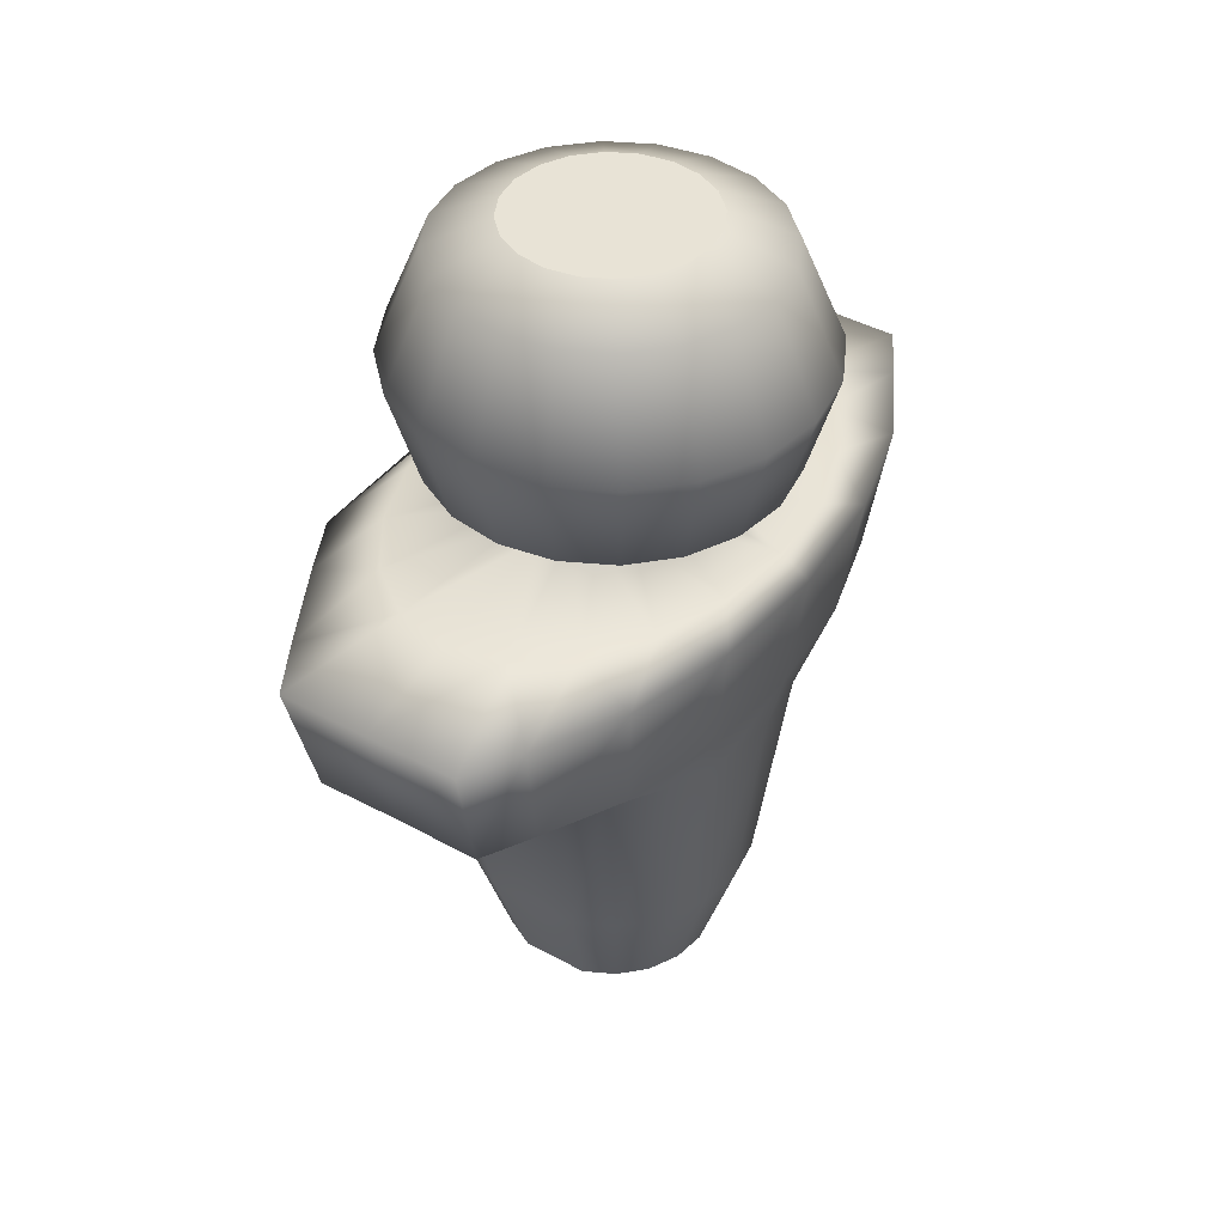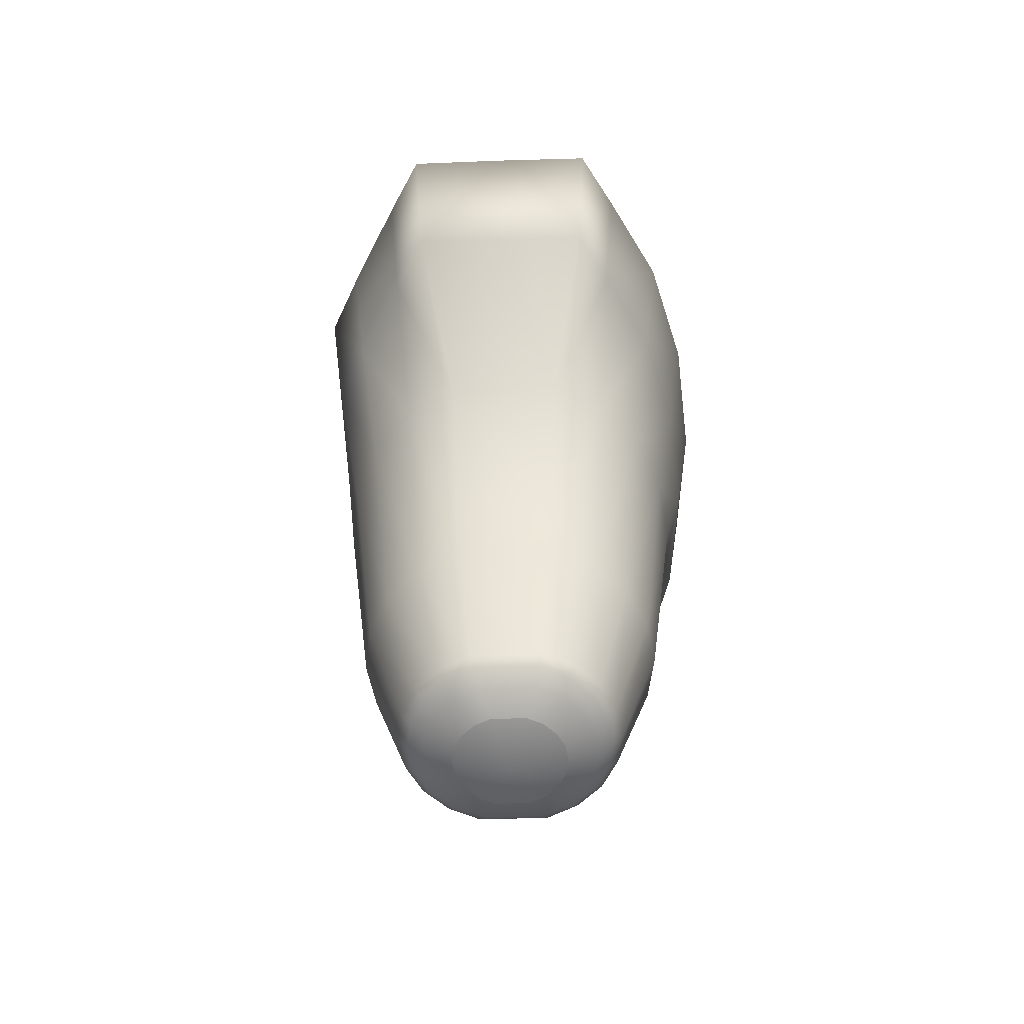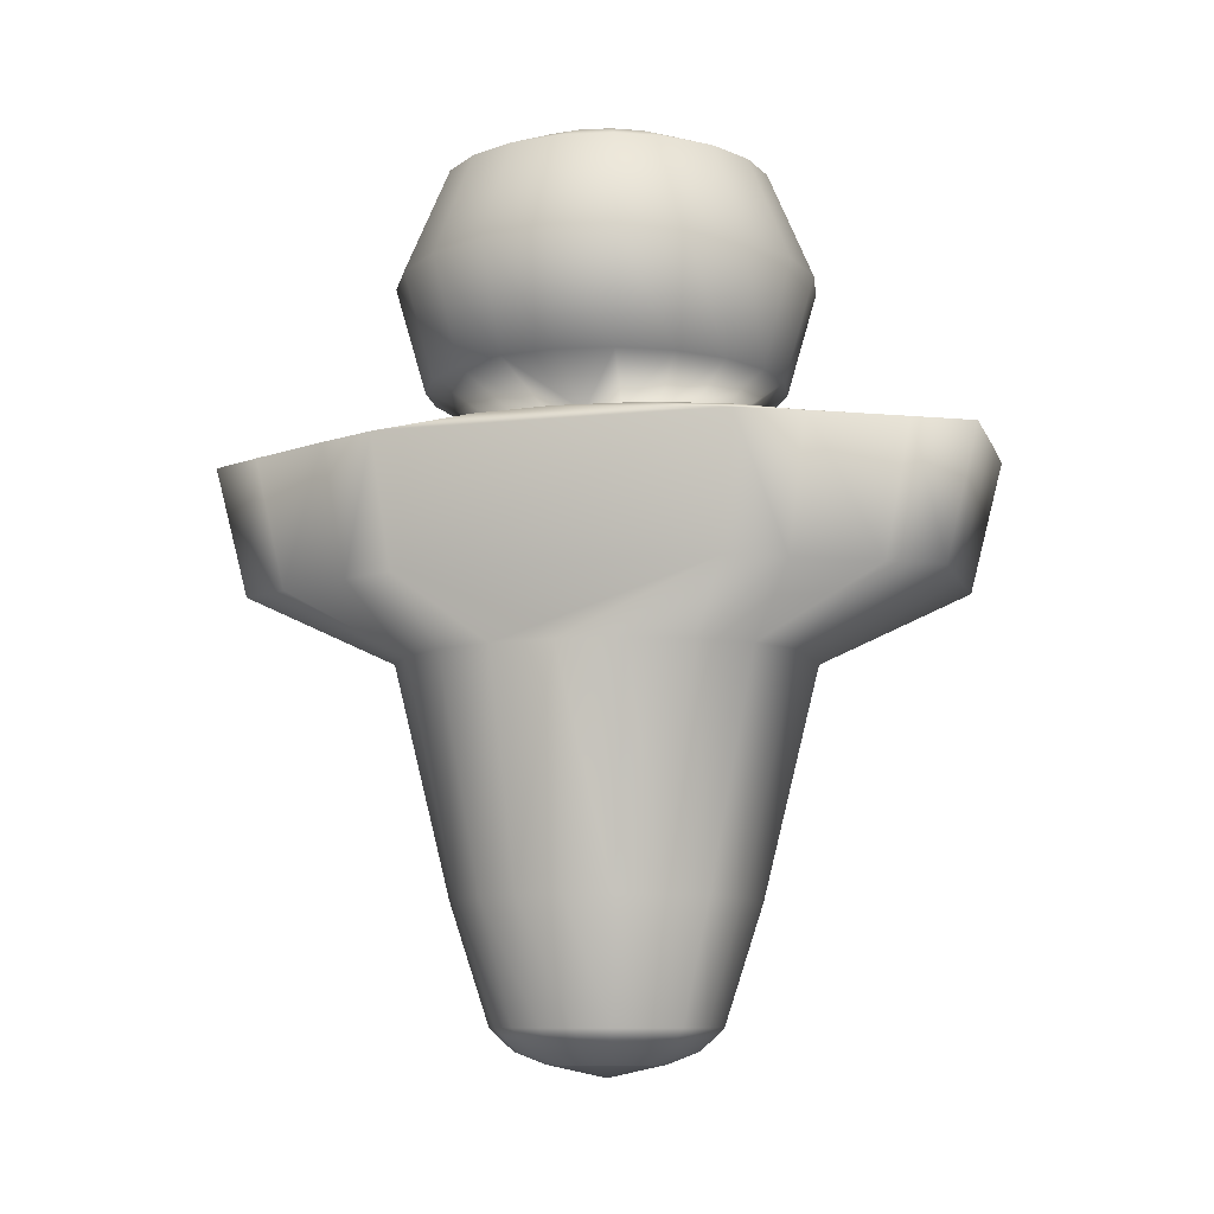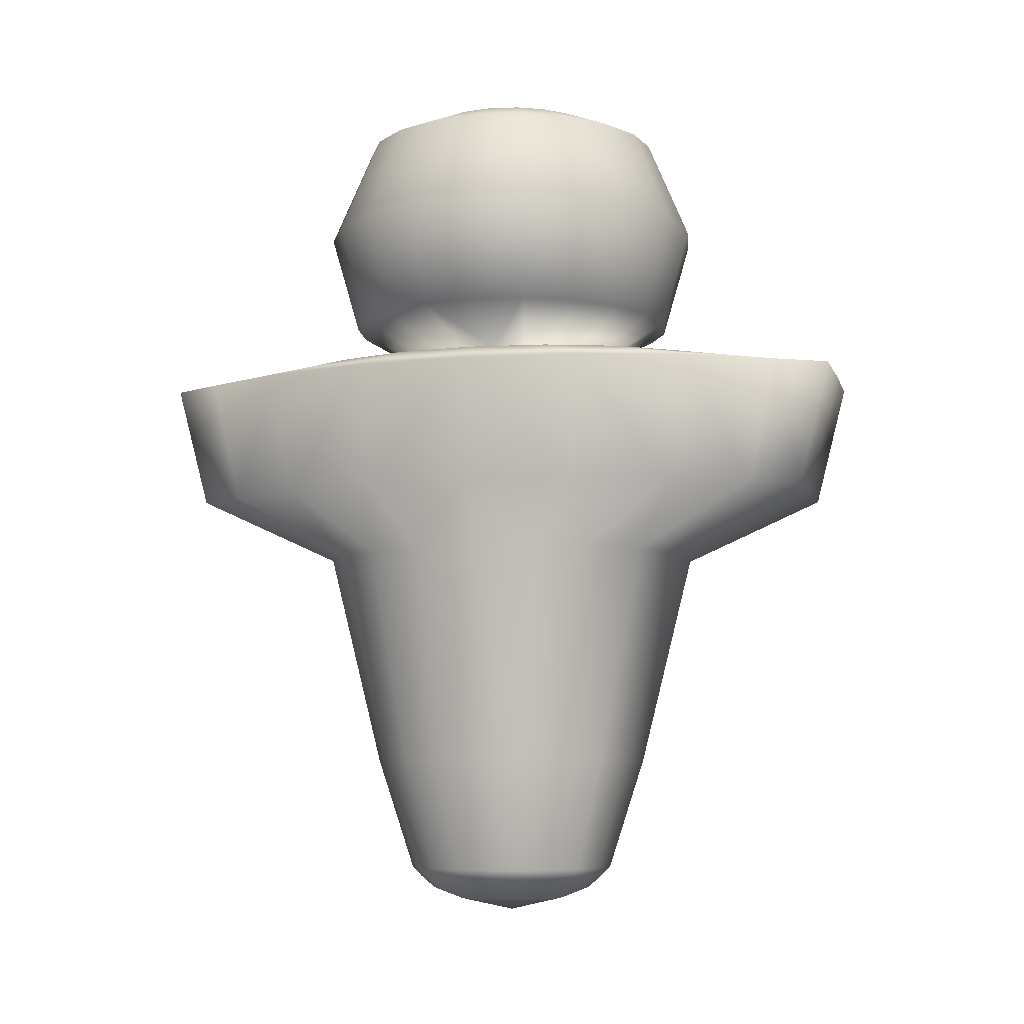
<metadata>
{"format":"obj","ext":"obj","renderer":"f3d","projection":"perspective","resolution":1024,"background":"white","views":[{"elev":41.6,"azim":-146.8,"up":"+Y"},{"elev":-56.0,"azim":-177.9,"up":"+Y"},{"elev":-9.4,"azim":105.6,"up":"+Y"},{"elev":-7.2,"azim":-75.6,"up":"+Y"}]}
</metadata>
<code>
g pCylinder1 Mesh
v -0.543 0.1306 0.3343
v -0.4587 0.1306 0.4998
v -0.8346 0.2496 0.429
v -0.7067 0.2496 0.68
v -0.3273 0.1306 0.6311
v -0.5075 0.2496 0.8792
v -0.1618 0.1306 0.7155
v -0.2566 0.2496 1.007
v 0.2999 0.2496 1.007
v 0.2052 0.1306 0.7155
v 0.3707 0.1306 0.6311
v 0.5509 0.2496 0.8792
v 0.502 0.1306 0.4998
v 0.7501 0.2496 0.68
v 0.5864 0.1306 0.3343
v 0.878 0.2496 0.429
v 0.6154 0.1306 0.1508
v 0.9221 0.2496 0.1508
v 0.5864 0.1306 -0.0327
v 0.878 0.2496 -0.1274
v 0.502 0.1306 -0.1982
v 0.7501 0.2496 -0.3784
v 0.3707 0.1306 -0.3296
v 0.5509 0.2496 -0.5776
v 0.2052 0.1306 -0.4139
v 0.2999 0.2496 -0.7055
v -0.2566 0.2496 -0.7055
v -0.1618 0.1306 -0.4139
v -0.3273 0.1306 -0.3296
v -0.5075 0.2496 -0.5776
v -0.4587 0.1306 -0.1982
v -0.7067 0.2496 -0.3784
v -0.543 0.1306 -0.0327
v -0.8346 0.2496 -0.1274
v -0.5721 0.1306 0.1508
v -0.8787 0.2496 0.1508
v 0.02168 -1e-06 0.1522
v -0.9513 9.334 0.4683
v -0.806 9.334 0.7535
v 0.02168 9.334 0.1522
v -0.5797 9.334 0.9799
v -0.2945 9.334 1.125
v 0.02168 9.334 1.175
v 0.3378 9.334 1.125
v 0.623 9.334 0.9799
v 0.8493 9.334 0.7535
v 0.9947 9.334 0.4683
v 1.045 9.334 0.1522
v 0.9947 9.334 -0.164
v 0.8493 9.334 -0.4491
v 0.623 9.334 -0.6755
v 0.3378 9.334 -0.8208
v 0.02168 9.334 -0.8709
v -0.2945 9.334 -0.8208
v -0.5797 9.334 -0.6755
v -0.806 9.334 -0.4491
v -0.9513 9.334 -0.164
v -1.001 9.334 0.1522
v 1.518 6.858 1.239
v 1.781 6.858 0.7238
v 1.77 7.941 1.422
v 2.077 7.941 0.8199
v 1.109 6.858 1.649
v 1.292 7.941 1.9
v 0.5933 6.858 1.911
v 0.6894 7.941 2.207
v 0.02168 6.858 2.002
v 0.02168 7.941 2.313
v -0.5499 6.858 1.911
v -0.646 7.941 2.207
v -1.066 6.858 1.649
v -1.248 7.941 1.9
v -1.475 6.858 1.239
v -1.726 7.941 1.422
v -1.738 6.858 0.7238
v -2.033 7.941 0.8199
v -1.828 6.858 0.1522
v -2.139 7.941 0.1522
v -1.738 6.858 -0.4194
v -2.033 7.941 -0.5155
v -1.475 6.858 -0.9351
v -1.726 7.941 -1.118
v -1.066 6.858 -1.344
v -1.248 7.941 -1.596
v -0.5499 6.858 -1.607
v -0.646 7.941 -1.903
v 0.02168 6.858 -1.698
v 0.02168 7.941 -2.008
v 0.5933 6.858 -1.607
v 0.6894 7.941 -1.903
v 1.109 6.858 -1.344
v 1.292 7.941 -1.596
v 1.518 6.858 -0.9351
v 1.77 7.941 -1.118
v 1.781 6.858 -0.4194
v 2.077 7.941 -0.5155
v 1.871 6.858 0.1522
v 2.182 7.941 0.1522
v 0.6911 6.496 0.8705
v 0.8112 6.496 0.5296
v 0.504 6.496 1.141
v 0.2683 6.496 1.315
v 0.006942 6.496 1.375
v -0.2544 6.496 1.315
v -0.4901 6.496 1.141
v -0.6772 6.496 0.8705
v -0.7974 6.496 0.5296
v -0.8387 6.496 0.1517
v -0.7974 6.496 -0.2263
v -0.6772 6.496 -0.5672
v -0.4901 6.496 -0.8377
v -0.2544 6.496 -1.011
v 0.006942 6.496 -1.071
v 0.2683 6.496 -1.011
v 0.504 6.496 -0.8377
v 0.6911 6.496 -0.5672
v 0.8112 6.496 -0.2263
v 0.8526 6.496 0.1517
v 1.531 6.301 1.753
v 1.799 6.301 0.9936
v 1.114 6.301 2.356
v 0.5892 6.301 2.743
v 0.006942 6.301 2.876
v -0.5753 6.301 2.743
v -1.101 6.301 2.356
v -1.517 6.301 1.753
v -1.785 6.301 0.9936
v -1.877 6.301 0.1517
v -1.785 6.301 -0.6903
v -1.517 6.301 -1.45
v -1.101 6.301 -2.053
v -0.5753 6.301 -2.44
v 0.006942 6.301 -2.573
v 0.5892 6.301 -2.44
v 1.114 6.301 -2.053
v 1.531 6.301 -1.45
v 1.799 6.301 -0.6903
v 1.891 6.301 0.1517
v 2.082 6.122 1.926
v 1.905 4.78 1.775
v 2.082 6.122 -1.621
v 1.905 4.78 -1.47
v 1.622 4.78 2.347
v 1.772 6.122 2.551
v 1.18 4.78 3.173
v 1.289 6.122 3.453
v 0.8798 4.78 3.703
v 0.9609 6.122 4.033
v -0.8659 4.78 3.703
v 0.006942 4.78 3.7
v -0.947 6.122 4.033
v 0.006942 6.122 4.047
v -1.166 4.78 3.173
v -1.275 6.122 3.453
v -1.608 4.78 2.347
v -1.758 6.122 2.551
v -1.891 4.78 1.306
v -2.068 6.122 1.413
v -1.989 4.78 0.1524
v -2.175 6.122 0.1524
v -1.891 4.78 -1.001
v -2.068 6.122 -1.108
v -1.608 4.78 -2.042
v -1.758 6.122 -2.246
v -1.166 4.78 -2.868
v -1.275 6.122 -3.149
v -0.8659 4.78 -3.398
v -0.947 6.122 -3.728
v 0.8798 4.78 -3.398
v 0.006942 4.78 -3.387
v 0.9609 6.122 -3.728
v 0.006942 6.122 -3.734
v 1.18 4.78 -2.868
v 1.289 6.122 -3.149
v 1.622 4.78 -2.042
v 1.772 6.122 -2.246
v 1.768 4.074 0.8189
v 1.857 4.074 0.1522
v 1.768 4.074 -0.5145
v 1.507 4.074 1.42
v 1.101 4.074 1.898
v 0.5889 4.074 2.204
v -0.5456 4.074 2.204
v -1.057 4.074 1.898
v -1.463 4.074 1.42
v -1.724 4.074 0.8189
v -1.814 4.074 0.1522
v -1.724 4.074 -0.5145
v -1.463 4.074 -1.116
v -1.057 4.074 -1.593
v -0.5456 4.074 -1.9
v 0.5889 4.074 -1.9
v 1.101 4.074 -1.593
v 1.507 4.074 -1.116
v -0.8919 1.715 1.408
v -0.4586 1.715 1.629
v -1.236 1.715 1.064
v -1.456 1.715 0.631
v -1.533 1.715 0.1507
v -1.456 1.715 -0.3295
v -1.236 1.715 -0.7628
v -0.8919 1.715 -1.107
v -0.4586 1.715 -1.327
v 0.502 1.715 -1.327
v 0.9352 1.715 -1.107
v 1.279 1.715 -0.7628
v 1.5 1.715 -0.3295
v 1.576 1.715 0.1507
v 1.5 1.715 0.631
v 1.279 1.715 1.064
v 0.9352 1.715 1.408
v 0.502 1.715 1.629
v -0.6579 0.4869 1.086
v -0.3356 0.4869 1.25
v -0.9137 0.4869 0.8304
v -1.078 0.4869 0.5081
v -1.135 0.4869 0.1508
v -1.078 0.4869 -0.2065
v -0.9137 0.4869 -0.5288
v -0.6579 0.4869 -0.7846
v -0.3356 0.4869 -0.9488
v 0.379 0.4869 -0.9488
v 0.7013 0.4869 -0.7846
v 0.9571 0.4869 -0.5288
v 1.121 0.4869 -0.2065
v 1.178 0.4869 0.1508
v 1.121 0.4869 0.5081
v 0.9571 0.4869 0.8304
v 0.7013 0.4869 1.086
v 0.379 0.4869 1.25
v 1.026 0.3821 0.477
v 1.077 0.3821 0.1508
v 0.8757 0.3821 0.7713
v 0.6422 0.3821 1.005
v 0.3479 0.3821 1.155
v -0.3045 0.3821 1.155
v -0.5988 0.3821 1.005
v -0.8323 0.3821 0.7713
v -0.9823 0.3821 0.477
v -1.034 0.3821 0.1508
v -0.9823 0.3821 -0.1754
v -0.8323 0.3821 -0.4697
v -0.5988 0.3821 -0.7032
v -0.3045 0.3821 -0.8531
v 0.3479 0.3821 -0.8531
v 0.6422 0.3821 -0.7032
v 0.8757 0.3821 -0.4697
v 1.026 0.3821 -0.1754
v 1.632 9.045 0.6755
v 1.715 9.045 0.1522
v 1.392 9.045 1.148
v 1.017 9.045 1.522
v 0.545 9.045 1.763
v 0.02168 9.045 1.846
v -0.5016 9.045 1.763
v -0.9737 9.045 1.522
v -1.348 9.045 1.148
v -1.589 9.045 0.6755
v -1.672 9.045 0.1522
v -1.589 9.045 -0.3711
v -1.348 9.045 -0.8432
v -0.9737 9.045 -1.218
v -0.5016 9.045 -1.458
v 0.02168 9.045 -1.541
v 0.545 9.045 -1.458
v 1.017 9.045 -1.218
v 1.392 9.045 -0.8432
v 1.632 9.045 -0.3711
f 1 2 3
f 3 2 4
f 2 5 4
f 4 5 6
f 5 7 6
f 6 7 8
f 9 8 10
f 10 8 7
f 10 11 9
f 9 11 12
f 11 13 12
f 12 13 14
f 13 15 14
f 14 15 16
f 15 17 16
f 16 17 18
f 17 19 18
f 18 19 20
f 19 21 20
f 20 21 22
f 21 23 22
f 22 23 24
f 23 25 24
f 24 25 26
f 27 26 28
f 28 26 25
f 28 29 27
f 27 29 30
f 29 31 30
f 30 31 32
f 31 33 32
f 32 33 34
f 33 35 34
f 34 35 36
f 35 1 36
f 36 1 3
f 2 1 37
f 5 2 37
f 7 5 37
f 7 37 10
f 11 10 37
f 13 11 37
f 15 13 37
f 17 15 37
f 19 17 37
f 21 19 37
f 23 21 37
f 25 23 37
f 25 37 28
f 29 28 37
f 31 29 37
f 33 31 37
f 35 33 37
f 1 35 37
f 38 39 40
f 39 41 40
f 41 42 40
f 42 43 40
f 43 44 40
f 44 45 40
f 45 46 40
f 46 47 40
f 47 48 40
f 48 49 40
f 49 50 40
f 50 51 40
f 51 52 40
f 52 53 40
f 53 54 40
f 54 55 40
f 55 56 40
f 56 57 40
f 57 58 40
f 58 38 40
f 59 60 61
f 61 60 62
f 63 59 64
f 64 59 61
f 65 63 66
f 66 63 64
f 67 65 68
f 68 65 66
f 69 67 70
f 70 67 68
f 71 69 72
f 72 69 70
f 73 71 74
f 74 71 72
f 75 73 76
f 76 73 74
f 77 75 78
f 78 75 76
f 79 77 80
f 80 77 78
f 81 79 82
f 82 79 80
f 83 81 84
f 84 81 82
f 85 83 86
f 86 83 84
f 87 85 88
f 88 85 86
f 89 87 90
f 90 87 88
f 91 89 92
f 92 89 90
f 93 91 94
f 94 91 92
f 95 93 96
f 96 93 94
f 97 95 98
f 98 95 96
f 60 97 62
f 62 97 98
f 99 100 59
f 59 100 60
f 101 99 63
f 63 99 59
f 102 101 65
f 65 101 63
f 103 102 67
f 67 102 65
f 103 67 104
f 104 67 69
f 104 69 105
f 105 69 71
f 105 71 106
f 106 71 73
f 106 73 107
f 107 73 75
f 107 75 108
f 108 75 77
f 109 108 79
f 79 108 77
f 110 109 81
f 81 109 79
f 111 110 83
f 83 110 81
f 112 111 85
f 85 111 83
f 113 112 87
f 87 112 85
f 113 87 114
f 114 87 89
f 114 89 115
f 115 89 91
f 115 91 116
f 116 91 93
f 116 93 117
f 117 93 95
f 117 95 118
f 118 95 97
f 100 118 60
f 60 118 97
f 119 120 99
f 99 120 100
f 121 119 101
f 101 119 99
f 122 121 102
f 102 121 101
f 123 122 103
f 103 122 102
f 123 103 124
f 124 103 104
f 124 104 125
f 125 104 105
f 125 105 126
f 126 105 106
f 126 106 127
f 127 106 107
f 127 107 128
f 128 107 108
f 129 128 109
f 109 128 108
f 130 129 110
f 110 129 109
f 131 130 111
f 111 130 110
f 132 131 112
f 112 131 111
f 133 132 113
f 113 132 112
f 133 113 134
f 134 113 114
f 134 114 135
f 135 114 115
f 135 115 136
f 136 115 116
f 136 116 137
f 137 116 117
f 137 117 138
f 138 117 118
f 120 138 100
f 100 138 118
f 139 140 141
f 141 140 142
f 140 139 143
f 143 139 144
f 143 144 145
f 145 144 146
f 145 146 147
f 147 146 148
f 149 150 151
f 147 148 150
f 151 150 152
f 152 150 148
f 153 149 154
f 154 149 151
f 155 153 156
f 156 153 154
f 157 155 158
f 158 155 156
f 159 157 160
f 160 157 158
f 159 160 161
f 161 160 162
f 161 162 163
f 163 162 164
f 163 164 165
f 165 164 166
f 165 166 167
f 167 166 168
f 169 170 171
f 167 168 170
f 171 170 172
f 172 170 168
f 173 169 174
f 174 169 171
f 175 173 176
f 176 173 174
f 142 175 141
f 141 175 176
f 139 141 120
f 120 141 138
f 138 141 137
f 144 139 119
f 119 139 120
f 146 144 121
f 121 144 119
f 148 146 122
f 122 146 121
f 148 122 152
f 152 122 123
f 151 152 124
f 124 152 123
f 151 124 154
f 154 124 125
f 154 125 156
f 156 125 126
f 156 126 158
f 158 126 127
f 158 127 160
f 160 127 128
f 162 160 129
f 129 160 128
f 164 162 130
f 130 162 129
f 166 164 131
f 131 164 130
f 168 166 132
f 132 166 131
f 168 132 172
f 172 132 133
f 171 172 134
f 134 172 133
f 171 134 174
f 174 134 135
f 174 135 176
f 176 135 136
f 176 136 141
f 141 136 137
f 140 177 142
f 177 178 142
f 178 179 142
f 177 140 180
f 180 140 143
f 180 143 181
f 181 143 145
f 181 145 182
f 182 145 147
f 149 183 150
f 183 182 150
f 150 182 147
f 184 183 153
f 153 183 149
f 185 184 155
f 155 184 153
f 186 185 157
f 157 185 155
f 187 186 159
f 159 186 157
f 187 159 188
f 188 159 161
f 188 161 189
f 189 161 163
f 189 163 190
f 190 163 165
f 190 165 191
f 191 165 167
f 167 170 191
f 191 170 192
f 170 169 192
f 193 192 173
f 173 192 169
f 194 193 175
f 175 193 173
f 179 194 142
f 142 194 175
f 195 196 184
f 184 196 183
f 197 195 185
f 185 195 184
f 198 197 186
f 186 197 185
f 199 198 187
f 187 198 186
f 199 187 200
f 200 187 188
f 200 188 201
f 201 188 189
f 201 189 202
f 202 189 190
f 202 190 203
f 203 190 191
f 191 192 203
f 203 192 204
f 205 204 193
f 193 204 192
f 206 205 194
f 194 205 193
f 207 206 179
f 179 206 194
f 208 207 178
f 178 207 179
f 208 178 209
f 209 178 177
f 209 177 210
f 210 177 180
f 210 180 211
f 211 180 181
f 211 181 212
f 212 181 182
f 182 183 212
f 212 183 196
f 213 214 195
f 195 214 196
f 215 213 197
f 197 213 195
f 216 215 198
f 198 215 197
f 217 216 199
f 199 216 198
f 218 217 200
f 200 217 199
f 219 218 201
f 201 218 200
f 220 219 202
f 202 219 201
f 221 220 203
f 203 220 202
f 203 204 221
f 221 204 222
f 223 222 205
f 205 222 204
f 224 223 206
f 206 223 205
f 225 224 207
f 207 224 206
f 226 225 208
f 208 225 207
f 227 226 209
f 209 226 208
f 228 227 210
f 210 227 209
f 229 228 211
f 211 228 210
f 230 229 212
f 212 229 211
f 212 196 230
f 230 196 214
f 16 18 231
f 231 18 232
f 14 16 233
f 233 16 231
f 12 14 234
f 234 14 233
f 9 12 235
f 235 12 234
f 235 236 9
f 9 236 8
f 6 8 237
f 237 8 236
f 4 6 238
f 238 6 237
f 3 4 239
f 239 4 238
f 36 3 240
f 240 3 239
f 34 36 241
f 241 36 240
f 32 34 242
f 242 34 241
f 30 32 243
f 243 32 242
f 27 30 244
f 244 30 243
f 244 245 27
f 27 245 26
f 24 26 246
f 246 26 245
f 22 24 247
f 247 24 246
f 20 22 248
f 248 22 247
f 18 20 232
f 232 20 248
f 231 232 227
f 227 232 226
f 233 231 228
f 228 231 227
f 234 233 229
f 229 233 228
f 235 234 230
f 230 234 229
f 230 214 235
f 235 214 236
f 237 236 213
f 213 236 214
f 238 237 215
f 215 237 213
f 239 238 216
f 216 238 215
f 240 239 217
f 217 239 216
f 241 240 218
f 218 240 217
f 242 241 219
f 219 241 218
f 243 242 220
f 220 242 219
f 244 243 221
f 221 243 220
f 221 222 244
f 244 222 245
f 246 245 223
f 223 245 222
f 247 246 224
f 224 246 223
f 248 247 225
f 225 247 224
f 232 248 226
f 226 248 225
f 62 98 249
f 249 98 250
f 61 62 251
f 251 62 249
f 64 61 252
f 252 61 251
f 66 64 253
f 253 64 252
f 68 66 254
f 254 66 253
f 70 68 255
f 255 68 254
f 72 70 256
f 256 70 255
f 74 72 257
f 257 72 256
f 76 74 258
f 258 74 257
f 78 76 259
f 259 76 258
f 80 78 260
f 260 78 259
f 82 80 261
f 261 80 260
f 84 82 262
f 262 82 261
f 86 84 263
f 263 84 262
f 88 86 264
f 264 86 263
f 90 88 265
f 265 88 264
f 92 90 266
f 266 90 265
f 94 92 267
f 267 92 266
f 96 94 268
f 268 94 267
f 98 96 250
f 250 96 268
f 249 250 47
f 47 250 48
f 251 249 46
f 46 249 47
f 252 251 45
f 45 251 46
f 253 252 44
f 44 252 45
f 254 253 43
f 43 253 44
f 255 254 42
f 42 254 43
f 256 255 41
f 41 255 42
f 257 256 39
f 39 256 41
f 258 257 38
f 38 257 39
f 259 258 58
f 58 258 38
f 260 259 57
f 57 259 58
f 261 260 56
f 56 260 57
f 262 261 55
f 55 261 56
f 263 262 54
f 54 262 55
f 264 263 53
f 53 263 54
f 265 264 52
f 52 264 53
f 266 265 51
f 51 265 52
f 267 266 50
f 50 266 51
f 268 267 49
f 49 267 50
f 250 268 48
f 48 268 49

</code>
